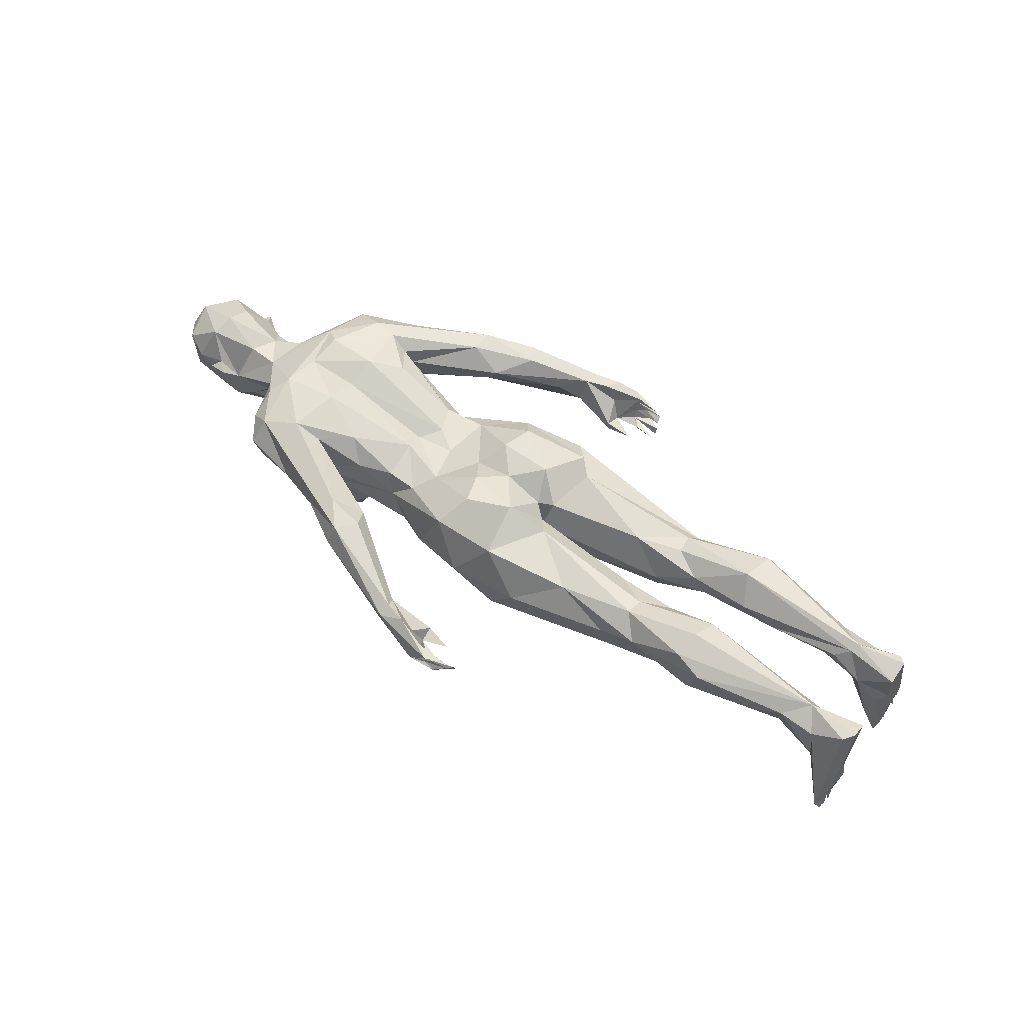
<metadata>
{"format":"obj","ext":"obj","renderer":"f3d","projection":"perspective","resolution":1024,"background":"white","views":[{"elev":55.6,"azim":-144.0,"up":"+Z"}]}
</metadata>
<code>
o Realistic_White_Female_Low_Poly
v 0.4457 -0.1067 -0.1315
v 0.4011 -0.09887 -0.1459
v 0.3057 0.03474 -0.1612
v 0.476 -0.1478 -0.07218
v 0.3261 -0.124 -0.1036
v 0.3265 -0.1407 -0.05412
v 0.3866 -0.03242 -0.1667
v 0.5324 -0.1719 -0.005554
v 0.5654 -0.1714 -0.02906
v 0.3468 -0.1285 0.005514
v 0.3666 -0.1059 0.04148
v 0.5376 -0.1613 0.08027
v 0.5013 -0.1064 0.1004
v 0.3375 -0.04306 0.05253
v 0.5668 -0.06508 0.1183
v 0.3717 -0.000441 0.04088
v 0.287 -0.008949 0.04927
v 0.5708 -0.000878 0.09321
v 0.2271 -0.1838 -0.008289
v 0.2706 -0.1072 0.05383
v 0.1954 -0.1871 -0.06856
v 0.2329 -0.1505 -0.1087
v 0.1728 -0.1595 0.08135
v 0.1625 -0.05541 0.1187
v 0.1429 -0.1174 0.1198
v 0.1146 -0.21 -0.02435
v 0.1688 -0.1121 -0.1265
v 0.08946 -0.001296 -0.1223
v 0.04597 -0.191 0.05769
v 0.1122 -7e-06 0.09976
v 0.04955 -0.05521 0.1143
v 0.03148 -0.000911 0.06196
v 0.009233 -0.1505 0.0884
v -0.0256 -0.1513 -0.1331
v 0.1034 -0.06653 -0.1165
v 0.05128 -0.02894 -0.09624
v -0.03966 -0.1943 -0.08149
v -0.04415 -0.2035 -0.01276
v -0.02516 -0.1134 0.08345
v 0.003895 -0.02319 0.04746
v 0.01817 -0.000362 -0.01629
v 0.6136 -0.1836 -0.04948
v 0.6335 -0.1793 0.1034
v 0.5789 -0.1702 0.1032
v 0.6863 -0.000712 0.09677
v 0.6791 -0.07135 0.1129
v 0.714 -0.09656 0.09626
v 0.7032 -0.205 0.06288
v 0.5485 -0.2666 0.03895
v 0.7122 -0.2087 0.0186
v 0.6604 -0.2381 -0.001699
v 0.7068 -0.1316 -0.03266
v 0.6965 -0.04691 -0.06367
v 0.6533 -0.04661 -0.08828
v 0.597 -0.1335 -0.119
v 0.5742 -0.001828 -0.1273
v 0.6529 0.02786 -0.08836
v 0.702 -0.01401 -0.05965
v 0.7374 -0.1245 0.01036
v 0.7714 -0.04646 0.05883
v 0.7479 -0.05438 -0.03325
v 0.7749 -0.007142 -0.06524
v 0.8215 -0.05262 -0.04916
v 0.862 -0.06638 0.002833
v 0.7892 -0.05543 0.01541
v 0.8387 -0.02872 0.03654
v 0.8372 -0.06365 -0.06836
v 0.879 -0.07619 -0.02855
v 0.9128 -0.08343 0.008516
v 0.9333 -0.0375 0.07528
v 0.9427 0.008706 0.08734
v 0.9437 -0.08737 -0.008658
v 1.001 -0.07642 0.0359
v 1.028 -0.07137 -0.005444
v 1.059 -0.02924 -0.01
v 1.037 -0.000912 0.05655
v 0.9303 -0.08425 -0.02491
v 1.055 0.002029 -0.07496
v 0.9292 -0.06667 -0.09868
v 1.017 -0.07117 -0.07534
v 1.004 -0.003474 -0.1323
v 0.8998 -0.06409 -0.1151
v 0.9726 -0.05643 -0.1182
v 0.8071 -0.02073 -0.1276
v 0.8525 -0.02794 -0.1264
v 0.893 -0.01973 -0.1359
v 0.9305 0.000221 -0.1366
v 0.9237 -0.04371 -0.1202
v 0.949 -0.01431 -0.142
v 0.9359 -0.03575 -0.1224
v 0.8918 -0.006801 -0.1615
v 0.8741 -0.000232 -0.1483
v 0.8851 -0.00872 -0.1407
v 0.836 -0.03895 -0.1179
v 0.8336 0.007443 -0.1369
v 0.8438 0.002113 -0.1487
v 0.8531 0.001327 -0.1426
v 0.8527 0.000184 -0.1417
v 0.9206 -0.1015 0.001893
v 0.9044 -0.07853 -0.02155
v 0.8446 0.02942 -0.09944
v 0.8663 0.002035 -0.1337
v 0.8716 -0.02996 -0.09682
v 0.8478 -0.02615 -0.09188
v 0.9294 -0.05349 -0.1128
v 0.9276 -0.01773 -0.1186
v 0.02088 -0.3653 -0.07164
v 0.0727 -0.3547 -0.0509
v 0.07277 -0.3591 -0.07535
v 0.06862 -0.3877 -0.05969
v 0.09213 -0.3931 -0.06889
v 0.08715 -0.3987 -0.0151
v 0.1585 -0.3814 0.02344
v 0.1657 -0.3669 -0.03239
v 0.06377 -0.4123 -0.08339
v 0.1548 -0.3933 -0.0422
v 0.1736 -0.4123 -0.01469
v 0.05808 -0.4432 -0.04299
v 0.09345 -0.4292 0.01739
v 0.1111 -0.3985 0.02088
v 0.1538 -0.4203 0.013
v 0.04228 -0.4245 -0.07013
v 0.03689 -0.422 -0.03918
v 0.01151 -0.427 -0.02688
v 0.0503 -0.4477 -0.008532
v -0.02514 -0.431 -0.02834
v -0.001043 -0.4296 -0.05323
v -0.02741 -0.4172 -0.03903
v 0.03838 -0.4283 -0.01603
v 0.03735 -0.4134 -0.05853
v -0.03248 -0.4067 -0.04491
v -0.03283 -0.4014 -0.05985
v 0.01604 -0.4013 -0.07245
v -0.02841 -0.3965 -0.0764
v 0.0326 -0.4283 -0.002373
v -0.01506 -0.4256 -0.01085
v 0.3719 -0.3356 0.007293
v 0.208 -0.3372 0.008251
v 0.3102 -0.3185 -0.01415
v 0.3693 -0.347 0.04381
v 0.3005 -0.3575 0.07307
v 0.3331 -0.2518 0.05626
v 0.3567 -0.2509 0.02402
v 0.3957 -0.307 0.1003
v 0.2772 -0.3205 0.07679
v 0.3991 -0.2612 0.09715
v 0.4085 -0.2844 0.003812
v 0.459 -0.2949 0.04689
v 0.5199 -0.1663 0.04995
v 0.5598 -0.2391 0.08646
v 0.5239 -0.2314 -0.01426
v -0.8126 -0.1108 -0.1512
v -0.8376 -0.1114 -0.158
v -0.8357 -0.0883 -0.1991
v -0.8459 -0.08291 -0.146
v -0.8406 -0.09027 -0.03919
v -0.8348 -0.1138 -0.1932
v -0.8417 -0.1242 -0.1908
v -0.8359 -0.1276 -0.1543
v -0.8152 -0.1509 -0.1335
v -0.8403 -0.1381 -0.1829
v -0.8367 -0.1431 -0.1473
v -0.826 -0.1779 -0.1324
v -0.839 -0.158 -0.1374
v -0.8426 -0.1701 -0.1554
v -0.8441 -0.1536 -0.1697
v -0.8489 -0.1438 -0.07458
v -0.7863 -0.1414 -0.04833
v -0.8393 -0.1793 -0.1165
v -0.7462 -0.09198 -0.03779
v -0.8089 -0.07245 -0.1199
v -0.8211 -0.07057 -0.05281
v -0.8472 -0.1074 0.08317
v -0.847 -0.06163 0.06647
v -0.8314 -0.1233 0.07668
v -0.7772 -0.05465 0.01064
v -0.7794 -0.1365 0.03241
v -0.7448 -0.0954 0.07614
v -0.738 -0.07864 0.06534
v -0.6728 -0.1061 -0.01137
v -0.7112 -0.1233 0.006083
v -0.7089 -0.06335 0.04043
v -0.6931 -0.1305 0.05183
v -0.4778 -0.1768 0.06493
v -0.4781 -0.1692 0.008643
v -0.4201 -0.1332 -0.03974
v -0.6817 -0.07897 0.002644
v -0.4041 -0.1109 -0.05038
v -0.5629 -0.05828 0.01696
v -0.4928 -0.04067 0.06005
v -0.4678 -0.08488 0.1137
v -0.4806 -0.1554 0.09927
v -0.2628 -0.05926 -0.07814
v -0.2632 -0.1482 -0.06604
v -0.2944 -0.1561 -0.003953
v -0.3881 -0.05282 0.005763
v -0.3613 -0.04812 0.04692
v -0.3006 -0.08248 0.06148
v -0.297 -0.1206 0.06296
v -0.08907 -0.08179 -0.1313
v -0.08165 -0.03053 -0.08506
v -0.2749 -0.03059 -0.008157
v -0.3102 -0.1485 0.03507
v -0.2017 -0.05531 0.06085
v 0.4703 -0.1122 -0.1743
v 0.4789 -0.01774 -0.153
v 0.5316 -0.1357 -0.1766
v 0.5276 -0.08506 -0.1914
v 0.4952 -0.1666 -0.1349
v 0.4658 0.04182 -0.1596
v 0.4443 0.112 -0.1326
v 0.491 0.1528 -0.05655
v 0.3258 0.1271 -0.099
v 0.3528 0.1323 -0.0156
v 0.552 0.1736 -0.02595
v 0.4372 0.1422 0.03608
v 0.2983 0.1216 0.03645
v 0.472 0.1137 0.08574
v 0.3653 0.1178 0.03628
v 0.3676 0.04045 0.05945
v 0.5722 0.07008 0.1195
v 0.2263 0.005568 -0.1675
v 0.2339 0.1831 -0.04484
v 0.2647 0.07523 0.05611
v 0.2154 0.1495 -0.1111
v 0.198 0.000139 0.08217
v 0.1616 0.05609 0.1194
v 0.1419 0.1174 0.1201
v 0.1833 0.1725 0.06251
v 0.1646 0.1094 -0.1266
v 0.01616 0.2014 -0.08231
v 0.1142 0.21 -0.02456
v 0.1033 0.06604 -0.1162
v 0.05185 0.07951 0.1195
v 0.03901 0.1788 0.07591
v 0.04432 0.02374 -0.0924
v -0.02595 0.1509 -0.1332
v -0.04162 0.2038 -0.01193
v -0.03143 0.06561 0.08071
v 0.003605 0.02229 0.04602
v 0.5938 0.1716 0.1075
v 0.7185 0.1252 0.0854
v 0.6931 0.08182 0.1081
v 0.7202 0.1803 0.05045
v 0.6722 0.1983 0.08379
v 0.6878 0.231 0.03167
v 0.7254 0.147 -0.001679
v 0.5552 0.2638 0.04024
v 0.5942 0.212 -0.02878
v 0.6689 0.2248 -0.01201
v 0.6996 0.03098 -0.06222
v 0.6926 0.1154 -0.05412
v 0.7471 0.07114 -0.01757
v 0.7767 0.06517 0.01084
v 0.7962 0.001692 -0.07773
v 0.8047 0.04856 -0.04448
v 0.7922 0.03272 0.04772
v 0.8407 0.06371 -0.07183
v 0.8779 0.0743 -0.02339
v 0.8598 0.02739 0.04656
v 0.9538 0.05485 0.07065
v 0.9189 0.08246 0.01138
v 1.027 0.0678 0.01858
v 0.9814 0.08823 -0.001908
v 1.058 0.02485 0.006337
v 0.9367 0.08572 -0.0235
v 1.005 0.07826 -0.05538
v 1.031 0.04783 -0.09308
v 0.9013 0.06534 -0.1138
v 0.8017 0.01588 -0.1314
v 0.8924 0.01938 -0.1368
v 0.9277 0.01768 -0.1182
v 0.9239 0.03722 -0.1197
v 0.9492 0.0542 -0.1265
v 0.9359 0.04104 -0.1242
v 0.8842 0.01116 -0.1521
v 0.8838 0.008178 -0.1395
v 0.852 0.02833 -0.1264
v 0.9043 0.07974 -0.02124
v 0.9024 0.09834 -0.004269
v 0.9361 0.1012 0.001681
v 0.8708 0.02995 -0.09606
v 0.9288 0.05505 -0.1108
v 0.06993 0.3857 -0.0606
v 0.07965 0.3579 -0.07305
v 0.02097 0.3628 -0.07026
v 0.0727 0.3546 -0.05084
v 0.09122 0.3943 -0.06948
v 0.1613 0.3724 0.008638
v 0.1644 0.3641 -0.0214
v 0.06116 0.4185 -0.08052
v 0.1691 0.4116 -0.02203
v 0.1596 0.3751 -0.04135
v 0.08681 0.3992 -0.01477
v 0.1579 0.4201 0.009567
v 0.107 0.4086 0.02564
v 0.04292 0.4248 -0.000525
v 0.1523 0.3955 0.0264
v 0.05903 0.4451 -0.03866
v 0.03628 0.4288 -0.04254
v 0.03132 0.4166 -0.04743
v 0.008053 0.4313 -0.02636
v 0.007581 0.4316 -0.06195
v -0.03066 0.4203 -0.03544
v 0.03852 0.4287 -0.01618
v 0.04053 0.4118 -0.05968
v -0.03252 0.4067 -0.04512
v -0.03295 0.4016 -0.05958
v 0.02106 0.4205 -0.07499
v -0.02163 0.3959 -0.08196
v -0.02816 0.3996 -0.0704
v 0.0157 0.4013 -0.07234
v 0.01726 0.4434 -0.005497
v -0.01413 0.4242 -0.01267
v 0.2679 0.3246 -0.01117
v 0.2352 0.3661 -0.02573
v 0.3601 0.3526 0.04102
v 0.3689 0.3389 0.007184
v 0.3155 0.295 0.08451
v 0.4122 0.2783 0.003887
v 0.3471 0.3368 0.08836
v 0.3921 0.2871 0.1039
v 0.3384 0.2503 0.05654
v 0.3575 0.2528 0.02348
v 0.4569 0.296 0.04435
v 0.52 0.1658 0.05077
v 0.5394 0.1633 0.08167
v -0.8124 0.1108 -0.152
v -0.816 0.07257 -0.1432
v -0.8358 0.08836 -0.1992
v -0.8454 0.07848 -0.1386
v -0.8396 0.1096 -0.1576
v -0.8348 0.1138 -0.1933
v -0.8417 0.1242 -0.1907
v -0.836 0.1276 -0.1543
v -0.8122 0.1468 -0.1288
v -0.8369 0.1431 -0.1474
v -0.8403 0.1381 -0.183
v -0.8255 0.1625 -0.1356
v -0.8318 0.1821 -0.1292
v -0.8427 0.1701 -0.1554
v -0.8441 0.1536 -0.1697
v -0.842 0.1586 -0.1317
v -0.7775 0.1347 -0.02773
v -0.7947 0.06358 -0.02808
v -0.8347 0.08197 -0.03062
v -0.8498 0.1493 -0.06387
v -0.7658 0.0941 -0.06566
v -0.8482 0.06399 0.06709
v -0.8479 0.1014 0.08236
v -0.8309 0.1227 0.07699
v -0.7667 0.1328 0.04413
v -0.7394 0.08933 0.07655
v -0.7705 0.05419 0.01464
v -0.72 0.09394 -0.0197
v -0.6838 0.06706 0.05826
v -0.6851 0.1151 -0.005555
v -0.6861 0.07712 0.003345
v -0.6315 0.1404 0.01957
v -0.6918 0.1314 0.05074
v -0.5072 0.1718 0.06802
v -0.4769 0.161 -0.01042
v -0.4469 0.1594 0.09025
v -0.4344 0.08772 -0.02871
v -0.4956 0.04344 0.03195
v -0.4709 0.05566 0.09494
v -0.458 0.1084 0.1119
v -0.3974 0.13 -0.04397
v -0.3474 0.1021 -0.0706
v -0.2855 0.142 -0.06396
v -0.3341 0.1582 0.02504
v -0.2557 0.163 0.003162
v -0.3998 0.05241 0.01341
v -0.3619 0.04796 0.04666
v -0.302 0.08258 0.06152
v -0.2962 0.1183 0.06326
v -0.08924 0.08182 -0.1313
v -0.2329 0.04714 -0.07429
v -0.2233 0.03169 -0.03848
v -0.1422 0.1476 0.05484
v -0.2272 0.03534 0.02811
v 0.5983 0.1134 -0.1274
v 0.4869 0.1645 -0.1389
v 0.4703 0.112 -0.1744
v 0.5319 0.1355 -0.1768
v 0.5274 0.08548 -0.1912
v 0.5999 0.155 -0.08294
f 1 2 7
f 7 3 210
f 38 37 21 26
f 5 7 2
f 4 8 10
f 149 10 8
f 11 10 149
f 11 13 14
f 18 14 15
f 16 17 14
f 11 20 10
f 20 11 14
f 20 14 17
f 21 22 6
f 7 5 22
f 7 27 222
f 27 7 22
f 23 10 20
f 17 226 20
f 21 19 26
f 19 23 29
f 29 26 19
f 30 32 31
f 33 25 31
f 33 23 25
f 23 33 29
f 28 35 36
f 35 27 34
f 40 39 33 31
f 38 26 29
f 70 66 64 69
f 36 35 200
f 201 41 36
f 12 44 13
f 15 44 46
f 46 44 43
f 47 43 48
f 50 59 48
f 48 49 51
f 151 9 42
f 151 42 51
f 151 51 49
f 52 53 59
f 51 52 50
f 52 51 42
f 55 54 52
f 56 57 54
f 45 46 47
f 58 62 61
f 62 63 61
f 63 64 61
f 61 64 65
f 59 65 60
f 255 67 62
f 63 62 67
f 257 66 260
f 68 69 64
f 76 71 70 73
f 70 71 66
f 82 100 68 67
f 70 69 73
f 75 265 76
f 74 73 80
f 78 75 80
f 83 81 80
f 77 82 79
f 68 63 67
f 113 114 109 108
f 77 100 82
f 67 94 82
f 67 84 94
f 84 67 255
f 255 270 84
f 82 86 88
f 86 82 85
f 88 86 106
f 89 105 90
f 92 93 86
f 93 91 86
f 91 93 92
f 95 94 84
f 84 270 95
f 92 85 97
f 96 85 94
f 72 69 99
f 77 72 99
f 54 58 53
f 257 60 66
f 101 85 98
f 102 97 85
f 85 104 103
f 104 282 103
f 85 103 102
f 101 104 85
f 106 90 88
f 108 109 107
f 107 109 110
f 107 110 108
f 111 110 109
f 111 109 114 116
f 118 117 121 125
f 116 115 111
f 112 110 135
f 115 116 117
f 120 119 121 113
f 111 115 133 110
f 122 115 118
f 118 127 122
f 129 135 110
f 110 130 123
f 110 133 130
f 134 122 133
f 141 121 117 140
f 129 124 126
f 125 119 135
f 135 136 125
f 125 136 129
f 137 116 114
f 116 137 117
f 114 138 143 139
f 141 145 121
f 142 143 138
f 151 147 143 9
f 145 141 144
f 145 142 113
f 113 142 138
f 144 146 145
f 147 139 143
f 137 139 147
f 140 144 141
f 145 146 142
f 147 148 137
f 144 140 148
f 143 142 149
f 149 8 143
f 146 144 43 44
f 149 146 12
f 170 168 160 152
f 43 144 150
f 150 144 49
f 148 147 49
f 151 49 147
f 158 159 153
f 160 161 152
f 160 162 161
f 161 162 159
f 163 169 165
f 165 169 164
f 166 164 162
f 163 168 169
f 185 181 180 186
f 172 171 155
f 169 173 167
f 173 169 175
f 167 173 174
f 170 171 176
f 170 187 180
f 168 170 181
f 181 183 177
f 177 183 178
f 175 177 178
f 179 176 174
f 181 170 180
f 187 176 182
f 189 182 179
f 184 183 181
f 192 183 184
f 203 184 185 195
f 187 186 180
f 186 187 188
f 188 187 189
f 190 189 179
f 192 178 183
f 191 178 192
f 191 179 178
f 186 195 185
f 41 202 204 40
f 193 188 196
f 197 202 196
f 196 189 190
f 191 198 197
f 191 199 198
f 203 199 192
f 184 203 192
f 188 193 200
f 194 188 34
f 200 193 201
f 193 202 201
f 38 195 194
f 29 203 38
f 39 199 203
f 204 199 39
f 155 153 159 164
f 201 202 41
f 229 228 224 217
f 33 39 29
f 201 36 200
f 206 205 1
f 205 209 1
f 208 56 54
f 209 4 1
f 9 209 55
f 52 42 55
f 42 9 55
f 209 9 4
f 208 54 55
f 215 214 216
f 215 216 326
f 216 214 219
f 220 221 218
f 220 218 219
f 223 214 213
f 220 217 224
f 224 17 16
f 225 213 3
f 213 225 223
f 229 214 223
f 226 224 227
f 234 228 229 235
f 225 222 230
f 28 230 222
f 225 231 223
f 229 232 235
f 259 266 269 258
f 236 233 28
f 36 236 28
f 237 230 233
f 231 238 232
f 235 232 238
f 377 233 236
f 36 41 236
f 221 243 241
f 244 247 246
f 250 246 247
f 247 251 252
f 387 249 252
f 252 251 57
f 252 57 382
f 253 251 247
f 247 244 254
f 45 47 243
f 257 243 47
f 257 242 243
f 256 251 253
f 256 62 251
f 255 62 256
f 254 259 256
f 257 259 254
f 259 261 262
f 261 259 260
f 76 263 261
f 263 267 264
f 265 75 78
f 266 264 267
f 267 269 266
f 274 283 267
f 274 268 81
f 289 287 285 290
f 255 258 270
f 273 271 269
f 270 269 278
f 269 283 273
f 89 87 274
f 272 275 274
f 277 92 278
f 276 271 87
f 276 87 91
f 278 92 97
f 280 259 262
f 280 281 279
f 98 96 278
f 278 97 102
f 101 278 282
f 284 285 286
f 287 284 286
f 285 284 288
f 297 305 301 284
f 297 284 294
f 299 295 292
f 296 289 298
f 299 291 303
f 311 309 291 310
f 301 306 284
f 303 307 300
f 308 301 307
f 308 306 301
f 306 308 303
f 288 310 291
f 248 325 321 245
f 312 309 311
f 312 311 310
f 312 310 288
f 284 312 288
f 4 5 2 1
f 313 314 297
f 305 314 313
f 293 292 316
f 317 292 295
f 289 324 323
f 318 316 292
f 318 292 317
f 316 320 315
f 298 323 319
f 320 324 315
f 317 325 318
f 325 317 321
f 324 215 323
f 326 323 215
f 326 327 323
f 241 322 327
f 245 321 322 241
f 320 249 324
f 320 325 248 249
f 343 332 331 347
f 346 331 329 345
f 332 335 334
f 328 338 336
f 338 337 336
f 335 337 338
f 343 337 335
f 336 339 340
f 342 343 339
f 337 343 342
f 329 328 348
f 345 329 348
f 340 347 350 351
f 346 347 331
f 349 350 347
f 368 364 358 357
f 349 346 345
f 355 354 345
f 352 360 344
f 353 352 351
f 355 357 358
f 359 357 360
f 356 354 358
f 361 362 359
f 362 357 359
f 368 357 362
f 358 365 366 356
f 365 358 364
f 378 379 373 364
f 353 356 366
f 372 370 368
f 362 371 368
f 361 371 362
f 363 371 361
f 366 375 376 367
f 373 379 374
f 374 375 366
f 236 41 381 379
f 363 367 376
f 363 376 371
f 237 369 370
f 236 378 377
f 370 372 238
f 238 380 235
f 380 371 376
f 239 375 381
f 343 335 332
f 239 235 380
f 210 211 383 384
f 386 385 382
f 385 384 383
f 384 385 386
f 386 57 56
f 211 212 383
f 387 383 215
f 382 387 252
f 386 206 210
f 7 222 3
f 9 8 4
f 5 4 10
f 10 6 5
f 12 11 149
f 11 12 13
f 14 13 15
f 18 16 14
f 19 6 10
f 21 6 19
f 6 22 5
f 19 10 23
f 226 24 20
f 24 25 20
f 23 20 25
f 222 27 28
f 226 30 24
f 27 35 28
f 25 24 31
f 24 30 31
f 34 22 21
f 22 34 27
f 37 34 21
f 31 32 40
f 40 32 41
f 200 35 34
f 13 44 15
f 45 18 15
f 46 45 15
f 43 47 46
f 48 43 150
f 150 49 48
f 50 48 51
f 50 52 59
f 52 54 53
f 54 57 58
f 53 58 61
f 47 48 60
f 48 59 60
f 61 59 53
f 61 65 59
f 66 60 65
f 257 47 60
f 65 64 66
f 64 63 68
f 73 69 72
f 76 73 74
f 74 75 76
f 80 73 72
f 77 80 72
f 80 75 74
f 80 77 79
f 81 78 80
f 79 83 80
f 79 82 88
f 83 79 105
f 79 88 105
f 87 106 86
f 89 90 87
f 106 87 90
f 89 83 105
f 89 81 83
f 91 87 86
f 92 86 85
f 82 94 85
f 95 96 94
f 68 100 99
f 99 69 68
f 77 99 100
f 96 98 85
f 88 90 105
f 108 110 112
f 112 113 108
f 115 117 118
f 125 121 119
f 135 119 120
f 120 112 135
f 113 112 120
f 125 126 118
f 118 123 127
f 118 128 123
f 123 128 124
f 118 126 128
f 124 128 126
f 129 123 124
f 123 129 110
f 123 130 127
f 127 130 131
f 130 132 131
f 131 132 127
f 122 127 132
f 122 132 130
f 122 130 133
f 115 122 134
f 115 134 133
f 125 129 126
f 129 136 135
f 138 114 113
f 145 113 121
f 139 137 114
f 140 117 137
f 148 140 137
f 9 143 8
f 148 49 144
f 149 142 146
f 146 44 12
f 171 152 154
f 171 154 155
f 157 154 152
f 152 153 157
f 153 155 157
f 157 155 154
f 152 158 153
f 152 159 158
f 152 161 159
f 162 164 159
f 163 164 160
f 163 165 164
f 160 164 166
f 160 166 162
f 164 169 167
f 167 155 164
f 163 160 168
f 170 152 171
f 155 156 172
f 156 167 174
f 181 177 168
f 173 175 178
f 173 178 174
f 156 174 176
f 172 156 176
f 172 176 171
f 170 176 187
f 177 169 168
f 169 177 175
f 179 174 178
f 176 179 182
f 187 182 189
f 185 184 181
f 191 190 179
f 186 188 194
f 194 195 186
f 196 188 189
f 197 196 190
f 190 191 197
f 191 192 199
f 34 188 200
f 193 196 202
f 37 38 194
f 34 37 194
f 38 203 195
f 29 39 203
f 204 198 199
f 204 197 198
f 202 197 204
f 155 167 156
f 40 204 39
f 206 208 205
f 207 208 55
f 205 207 209
f 207 205 208
f 55 209 207
f 7 206 1
f 206 56 208
f 7 210 206
f 212 211 213
f 211 3 213
f 211 210 3
f 215 212 214
f 213 214 212
f 214 217 219
f 218 216 219
f 327 326 216
f 216 218 327
f 219 217 220
f 220 224 16
f 16 18 220
f 226 17 224
f 3 222 225
f 229 217 214
f 227 224 228
f 232 229 223
f 231 232 223
f 226 227 30
f 28 233 230
f 228 234 227
f 227 234 30
f 234 32 30
f 237 231 225
f 225 230 237
f 239 234 235
f 240 234 239
f 234 240 32
f 240 41 32
f 377 237 233
f 327 218 241
f 18 221 220
f 218 221 241
f 45 221 18
f 245 241 243
f 245 243 242
f 243 221 45
f 245 242 244
f 245 244 246
f 248 246 250
f 246 248 245
f 248 250 249
f 252 250 247
f 252 249 250
f 57 251 58
f 254 244 242
f 247 254 253
f 254 256 253
f 62 58 251
f 242 257 254
f 258 255 256
f 256 259 258
f 259 257 260
f 260 66 71
f 71 261 260
f 71 76 261
f 263 264 261
f 264 262 261
f 262 264 266
f 76 265 263
f 268 267 263
f 263 265 268
f 78 268 265
f 81 268 78
f 269 267 283
f 267 268 274
f 270 258 269
f 269 271 278
f 271 273 272
f 283 274 275
f 87 271 272
f 274 87 272
f 89 274 81
f 277 278 271
f 277 271 276
f 92 276 91
f 270 278 95
f 95 278 96
f 259 280 279
f 259 279 266
f 281 280 262
f 262 266 281
f 281 266 279
f 101 98 278
f 101 282 104
f 103 282 102
f 282 278 102
f 276 92 277
f 272 273 275
f 275 273 283
f 285 287 286
f 287 294 284
f 294 287 289
f 288 291 292
f 288 293 285
f 293 288 292
f 285 293 290
f 291 299 292
f 313 295 299
f 295 313 296
f 296 313 297
f 296 297 294
f 289 296 294
f 296 298 295
f 301 302 300
f 299 303 300
f 299 300 304
f 300 302 304
f 299 304 302
f 305 302 301
f 307 301 300
f 307 303 308
f 291 306 303
f 291 309 306
f 312 284 306
f 309 312 306
f 299 305 313
f 299 302 305
f 305 297 314
f 293 315 290
f 315 293 316
f 315 289 290
f 321 317 295
f 295 298 321
f 324 289 315
f 319 321 298
f 323 298 289
f 321 319 322
f 316 318 320
f 325 320 318
f 322 319 323
f 327 322 323
f 324 249 215
f 329 330 328
f 329 331 330
f 333 328 330
f 328 333 332
f 333 330 332
f 328 332 334
f 328 334 335
f 328 335 338
f 340 339 341
f 339 336 342
f 336 337 342
f 343 341 339
f 340 341 343
f 343 347 340
f 340 344 336
f 348 328 336
f 348 336 344
f 346 349 347
f 350 353 351
f 350 349 353
f 345 354 349
f 355 345 348
f 355 358 354
f 344 355 348
f 344 360 357
f 357 355 344
f 352 344 340
f 340 351 352
f 354 356 353
f 349 354 353
f 360 361 359
f 353 360 352
f 361 360 353
f 353 363 361
f 363 353 367
f 367 353 366
f 368 369 364
f 368 370 369
f 372 368 371
f 364 369 378
f 373 365 364
f 374 365 373
f 365 374 366
f 237 377 369
f 236 379 378
f 377 378 369
f 231 370 238
f 237 370 231
f 238 372 380
f 372 371 380
f 376 239 380
f 240 239 381
f 239 376 375
f 381 375 374
f 374 379 381
f 330 331 332
f 41 240 381
f 210 384 386
f 387 385 383
f 387 382 385
f 215 383 212
f 249 387 215
f 57 386 382
f 206 386 56

</code>
